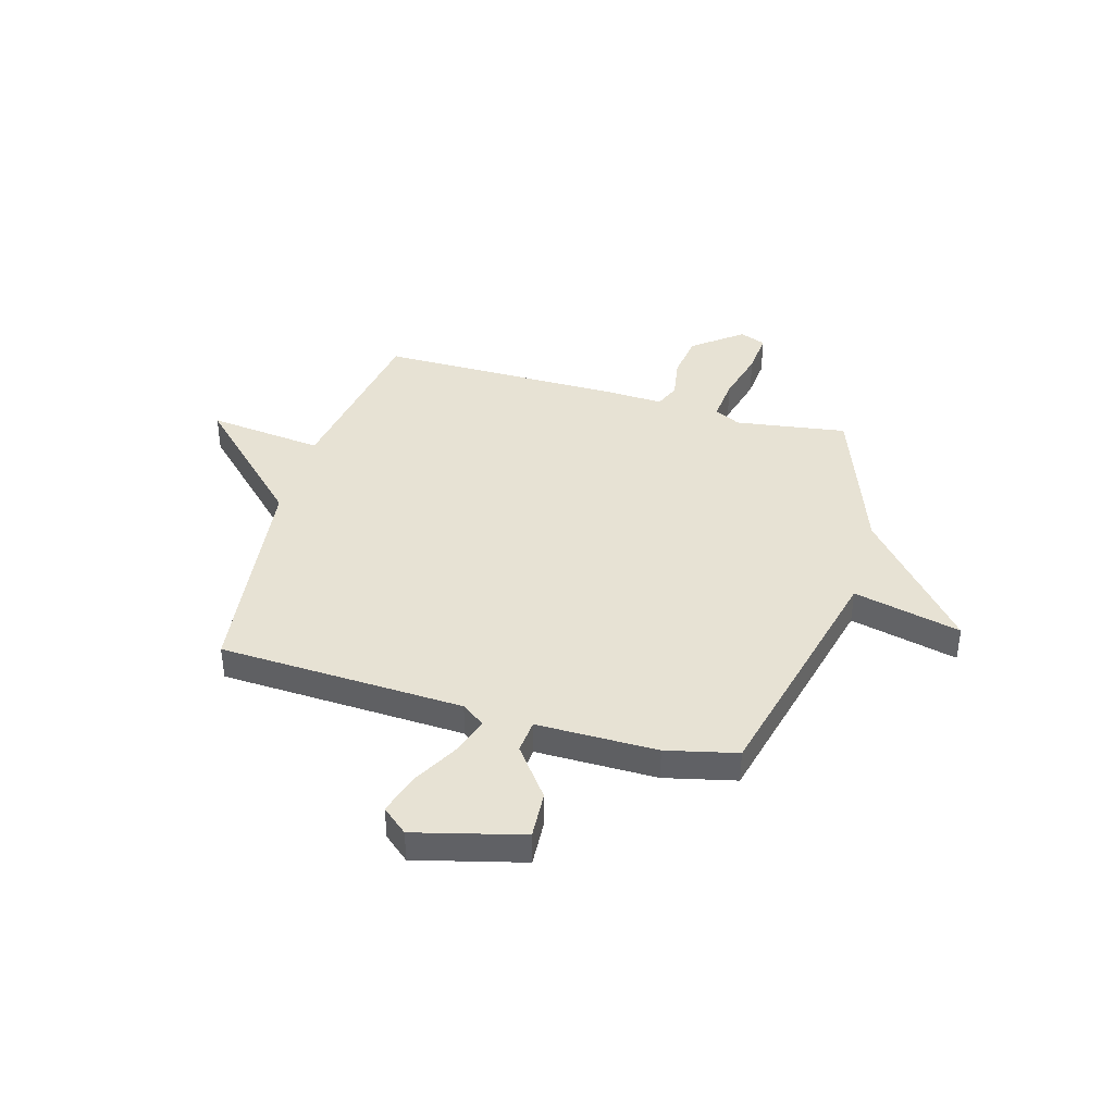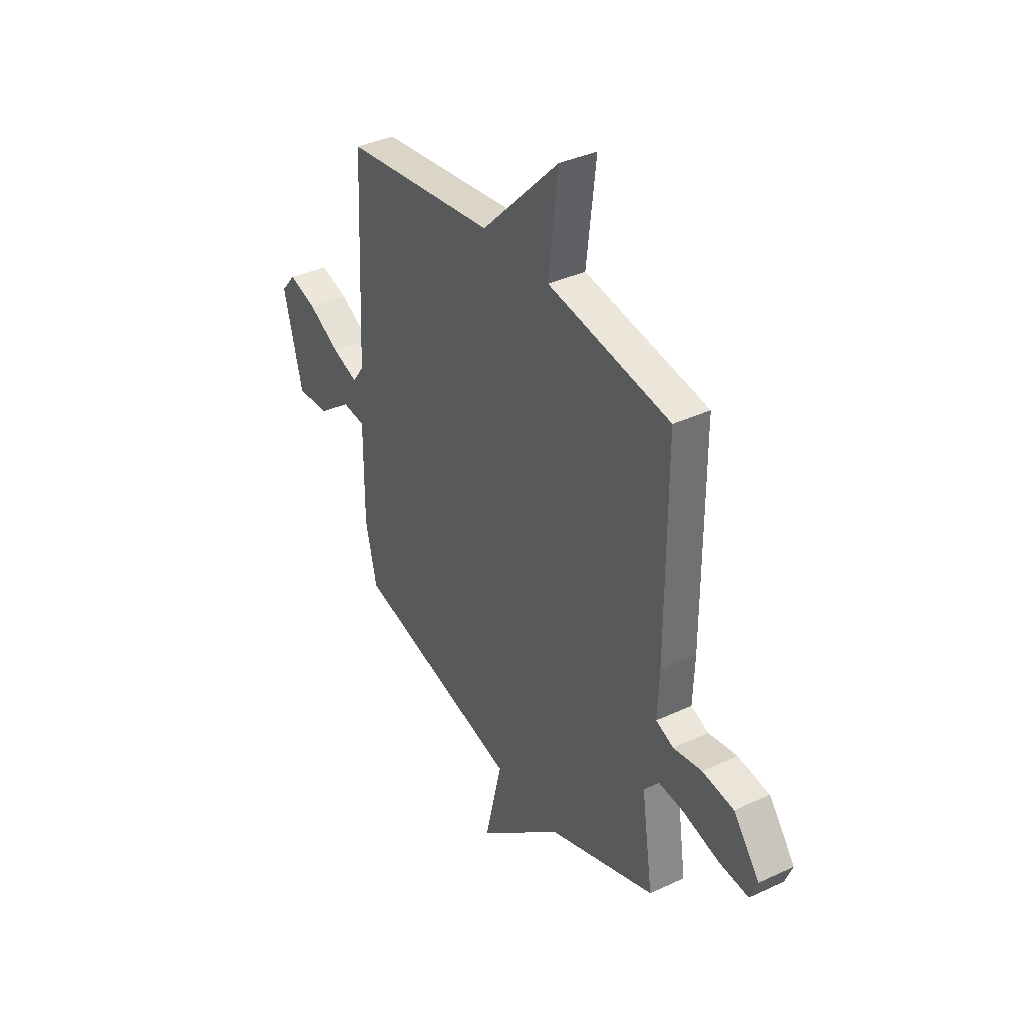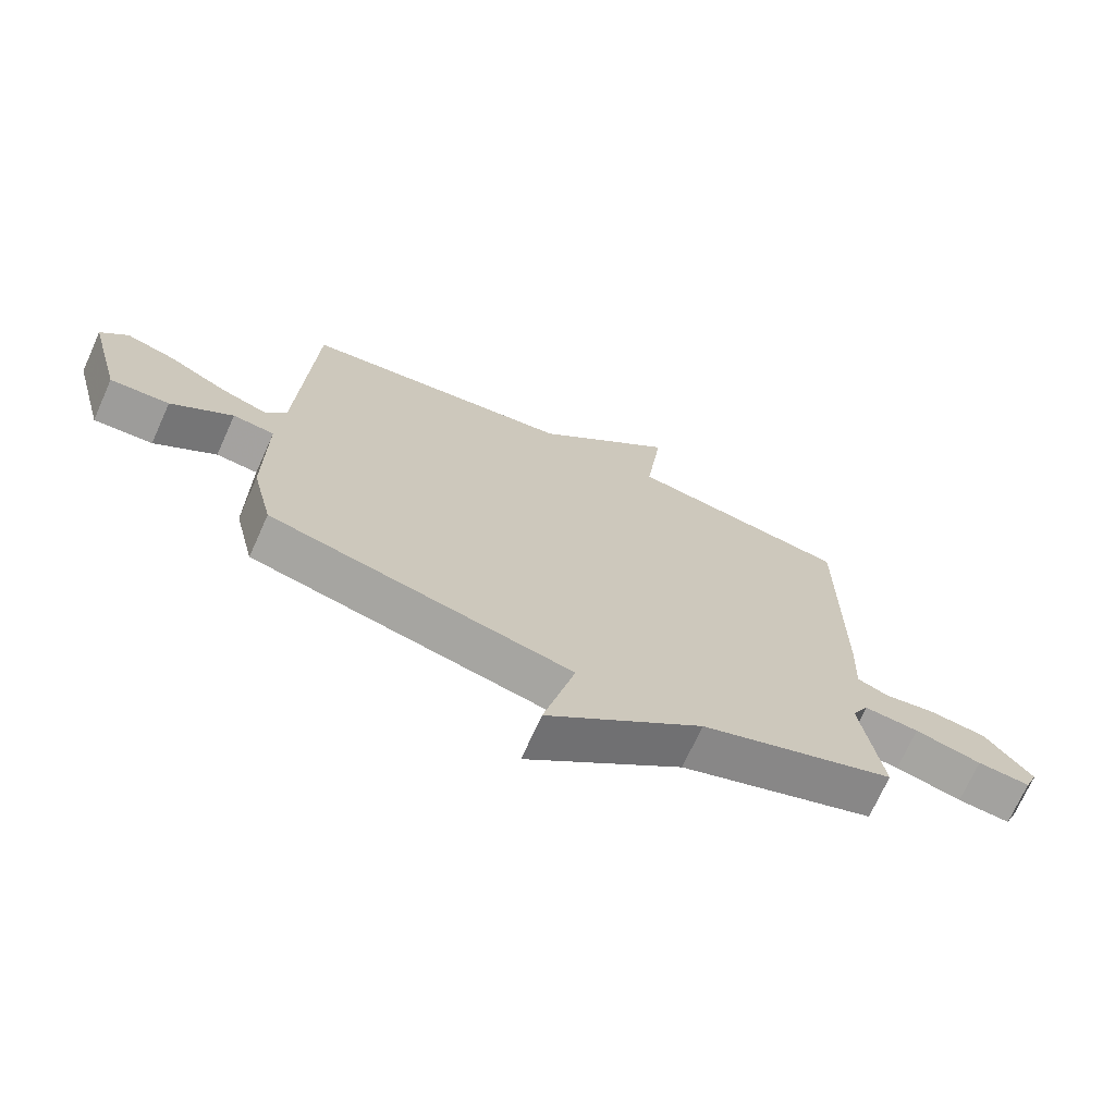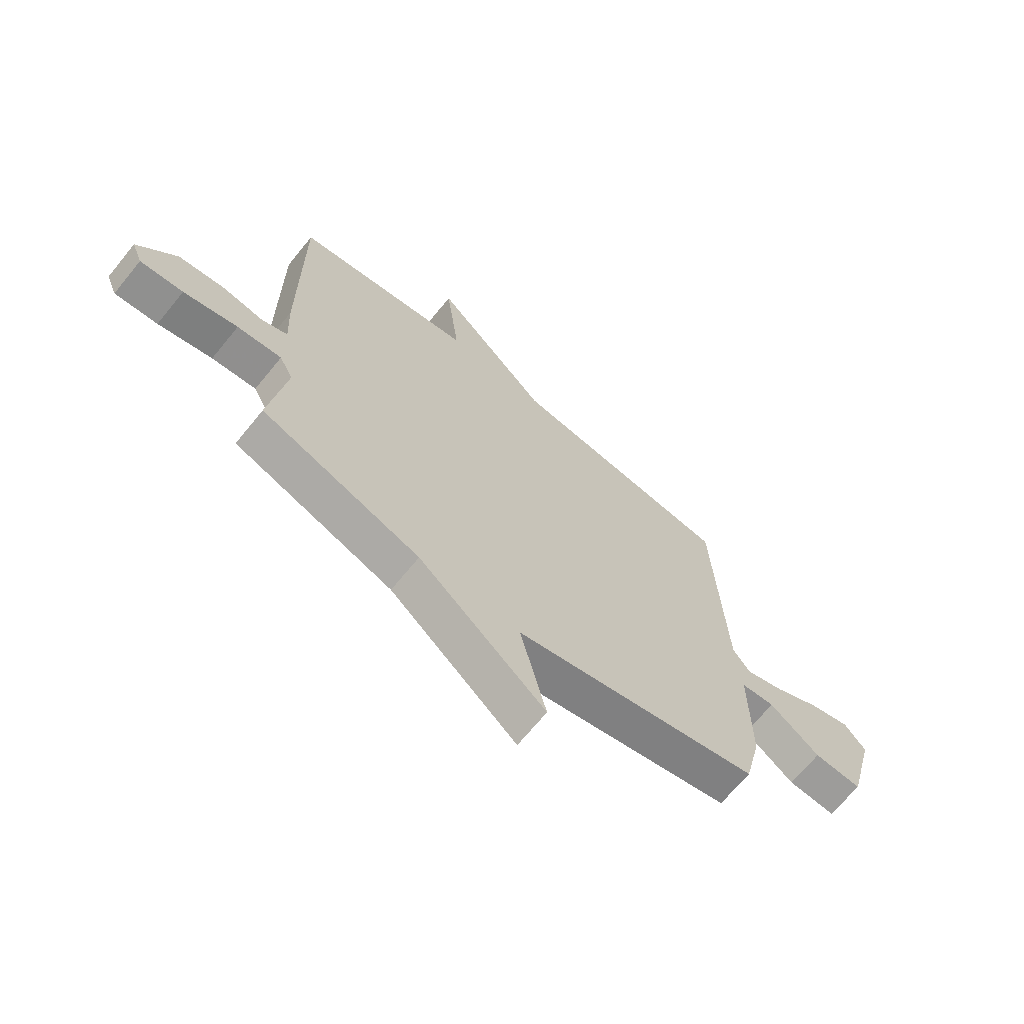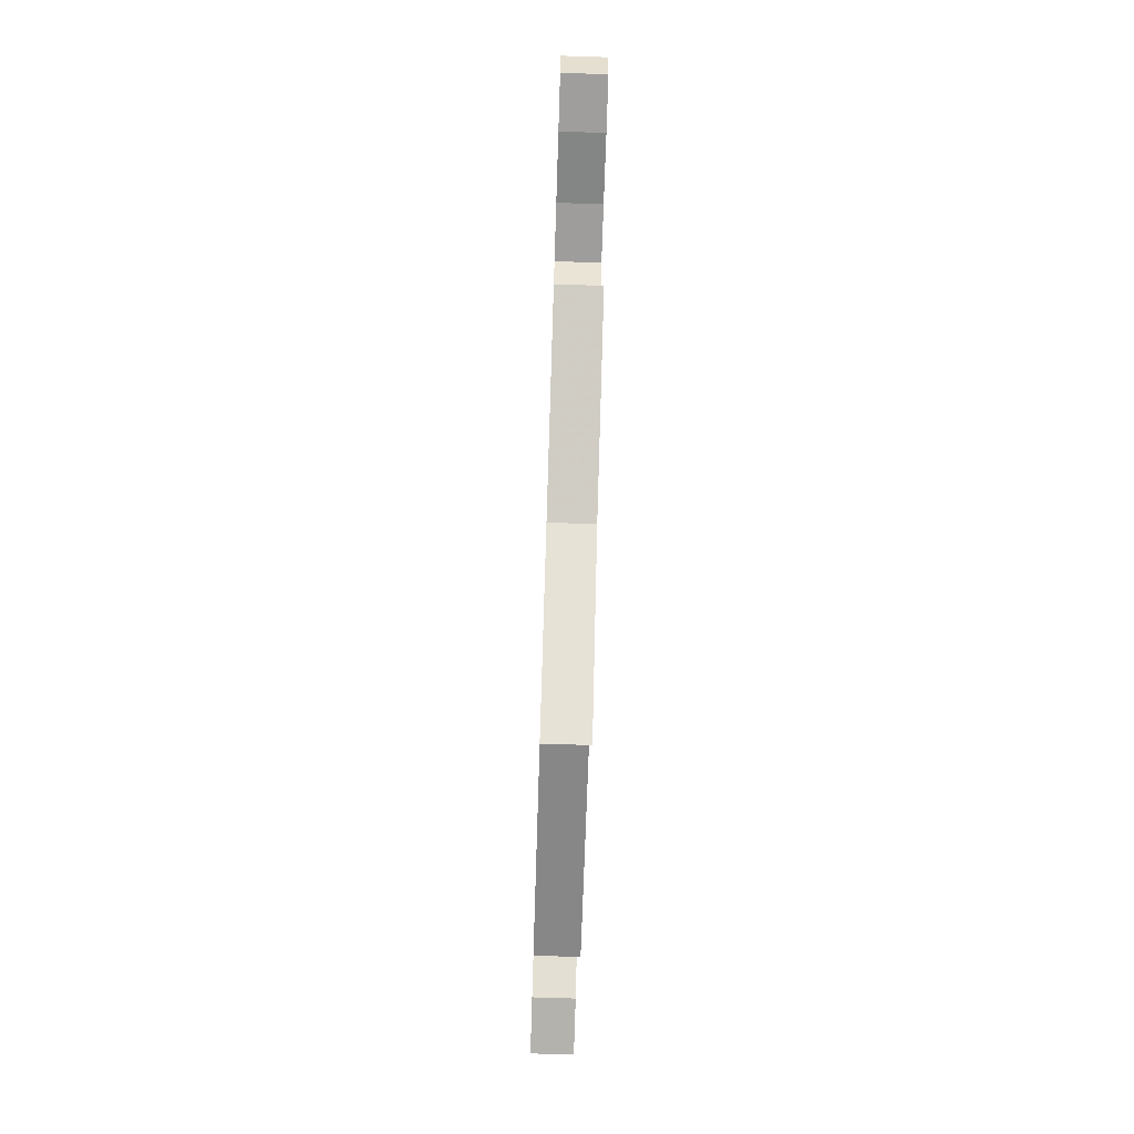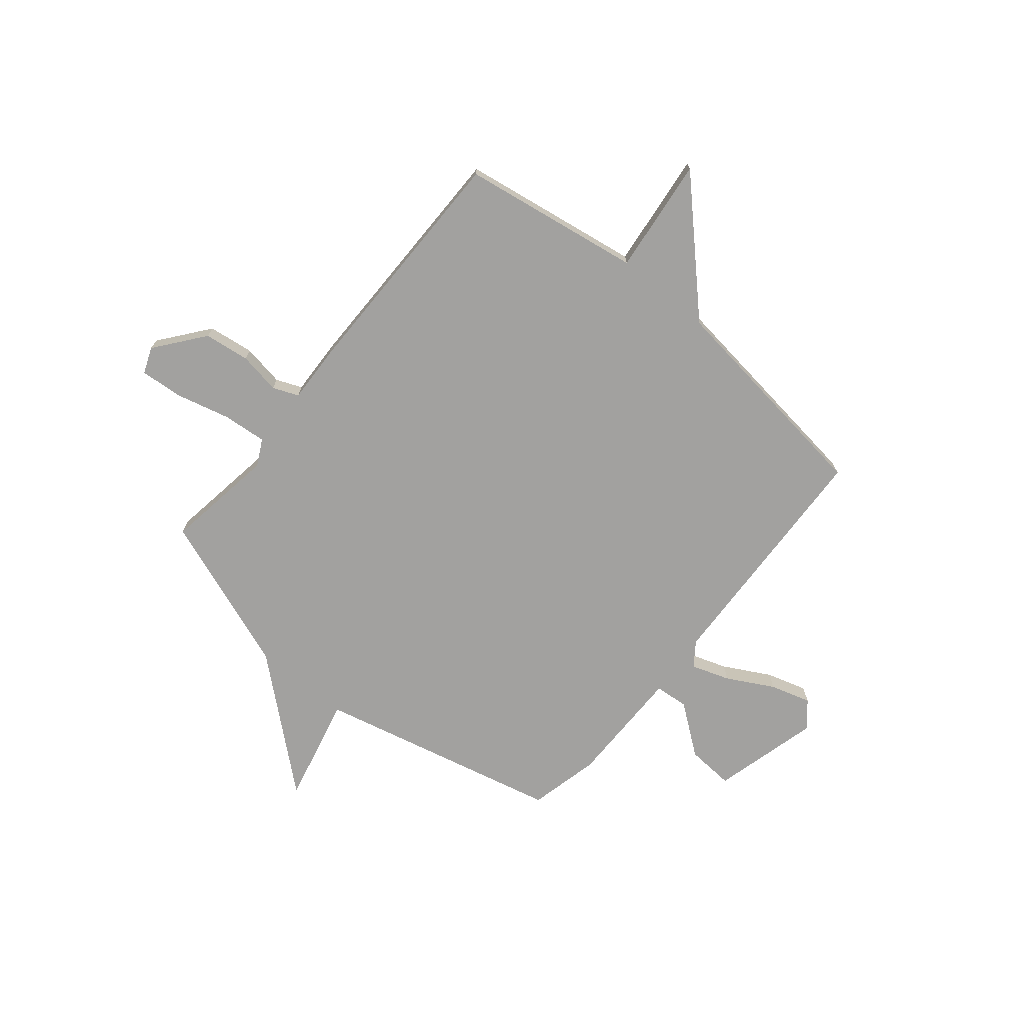
<metadata>
{"format":"obj","ext":"obj","renderer":"f3d","projection":"perspective","resolution":1024,"background":"white","views":[{"elev":39.9,"azim":106.0,"up":"+Y"},{"elev":37.1,"azim":-121.0,"up":"+Z"},{"elev":-71.4,"azim":155.8,"up":"+Z"},{"elev":-68.3,"azim":-39.2,"up":"+Z"},{"elev":-75.8,"azim":-91.8,"up":"+Z"},{"elev":-72.2,"azim":-39.6,"up":"+Y"}]}
</metadata>
<code>
v -0.5 0.07 -0.5
v -0.467 0.07 -0.279
v -0.494 0.07 -0.227
v -0.582 0.07 -0.235
v -0.689 0.07 -0.262
v -0.774 0.07 -0.269
v -0.795 0.07 -0.217
v -0.719 0.07 -0.12
v -0.628 0.07 -0.108
v -0.545 0.07 -0.122
v -0.494 0.07 -0.101
v -0.499 0.07 0.013
v -0.5 0.07 0.5
v -0.143 0.07 0.557
v -0.17 0.07 0.787
v 0.057 0.07 0.557
v 0.5 0.07 0.5
v 0.522 0.07 0.014
v 0.556 0.07 -0.033
v 0.632 0.07 -0.007
v 0.724 0.07 0.043
v 0.805 0.07 0.067
v 0.848 0.07 0.016
v 0.793 0.07 -0.196
v 0.698 0.07 -0.19
v 0.599 0.07 -0.115
v 0.532 0.07 -0.121
v 0.533 0.07 -0.36
v 0.5 0.07 -0.5
v 0.014 0.07 -0.615
v 0.065 0.07 -0.829
v -0.186 0.07 -0.615
v -0.5 0 -0.5
v -0.467 0 -0.279
v -0.494 0 -0.227
v -0.582 0 -0.235
v -0.689 0 -0.262
v -0.774 0 -0.269
v -0.795 0 -0.217
v -0.719 0 -0.12
v -0.628 0 -0.108
v -0.545 0 -0.122
v -0.494 0 -0.101
v -0.499 0 0.013
v -0.5 0 0.5
v -0.143 0 0.557
v -0.17 0 0.787
v 0.057 0 0.557
v 0.5 0 0.5
v 0.522 0 0.014
v 0.556 0 -0.033
v 0.632 0 -0.007
v 0.724 0 0.043
v 0.805 0 0.067
v 0.848 0 0.016
v 0.793 0 -0.196
v 0.698 0 -0.19
v 0.599 0 -0.115
v 0.532 0 -0.121
v 0.533 0 -0.36
v 0.5 0 -0.5
v 0.014 0 -0.615
v 0.065 0 -0.829
v -0.186 0 -0.615
f 30 31 32
f 32 1 2
f 30 32 2
f 29 30 2
f 28 29 2
f 27 28 2
f 24 25 26
f 23 24 26
f 22 23 26
f 21 22 26
f 20 21 26
f 19 20 26 27
f 27 2 3
f 19 27 3
f 18 19 3
f 18 3 4
f 17 18 4
f 16 17 4
f 14 15 16
f 13 14 16
f 12 13 16
f 11 12 16
f 8 9 10
f 7 8 10
f 6 7 10
f 5 6 10
f 4 5 10
f 4 10 11
f 4 11 16
f 64 63 62
f 34 33 64
f 34 64 62
f 34 62 61
f 34 61 60
f 34 60 59
f 58 57 56
f 58 56 55
f 58 55 54
f 58 54 53
f 58 53 52
f 59 58 52 51
f 35 34 59
f 35 59 51
f 35 51 50
f 36 35 50
f 36 50 49
f 36 49 48
f 48 47 46
f 48 46 45
f 48 45 44
f 48 44 43
f 42 41 40
f 42 40 39
f 42 39 38
f 42 38 37
f 42 37 36
f 43 42 36
f 48 43 36
f 1 33 34 2
f 2 34 35 3
f 3 35 36 4
f 4 36 37 5
f 5 37 38 6
f 6 38 39 7
f 7 39 40 8
f 8 40 41 9
f 9 41 42 10
f 10 42 43 11
f 11 43 44 12
f 12 44 45 13
f 13 45 46 14
f 14 46 47 15
f 15 47 48 16
f 16 48 49 17
f 17 49 50 18
f 18 50 51 19
f 19 51 52 20
f 20 52 53 21
f 21 53 54 22
f 22 54 55 23
f 23 55 56 24
f 24 56 57 25
f 25 57 58 26
f 26 58 59 27
f 27 59 60 28
f 28 60 61 29
f 29 61 62 30
f 30 62 63 31
f 31 63 64 32
f 32 64 33 1

</code>
